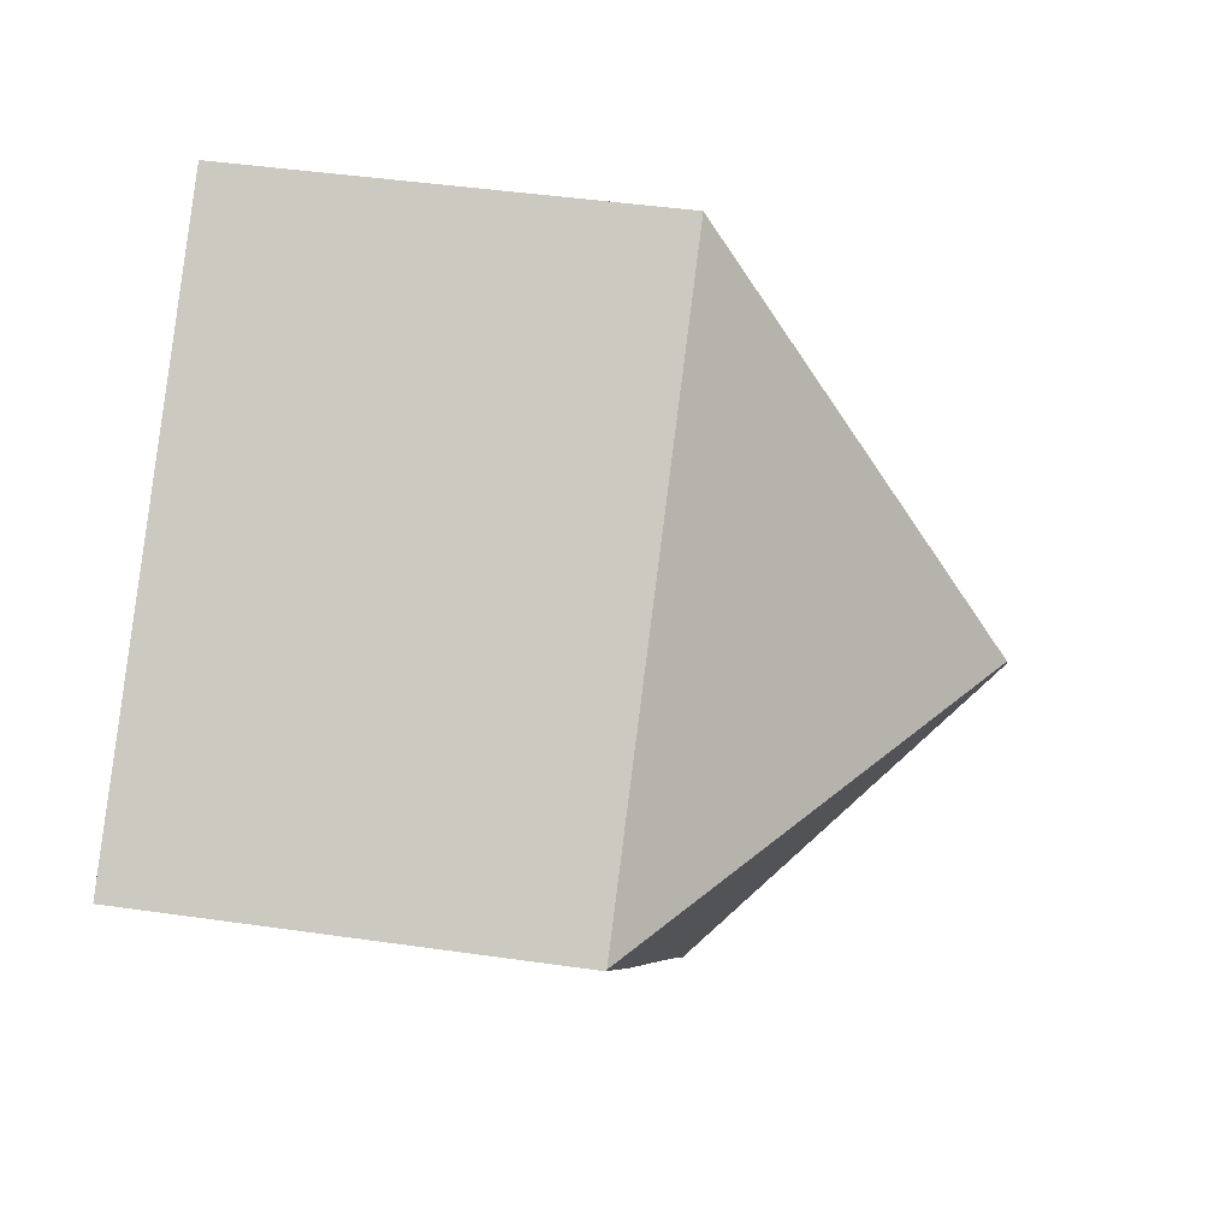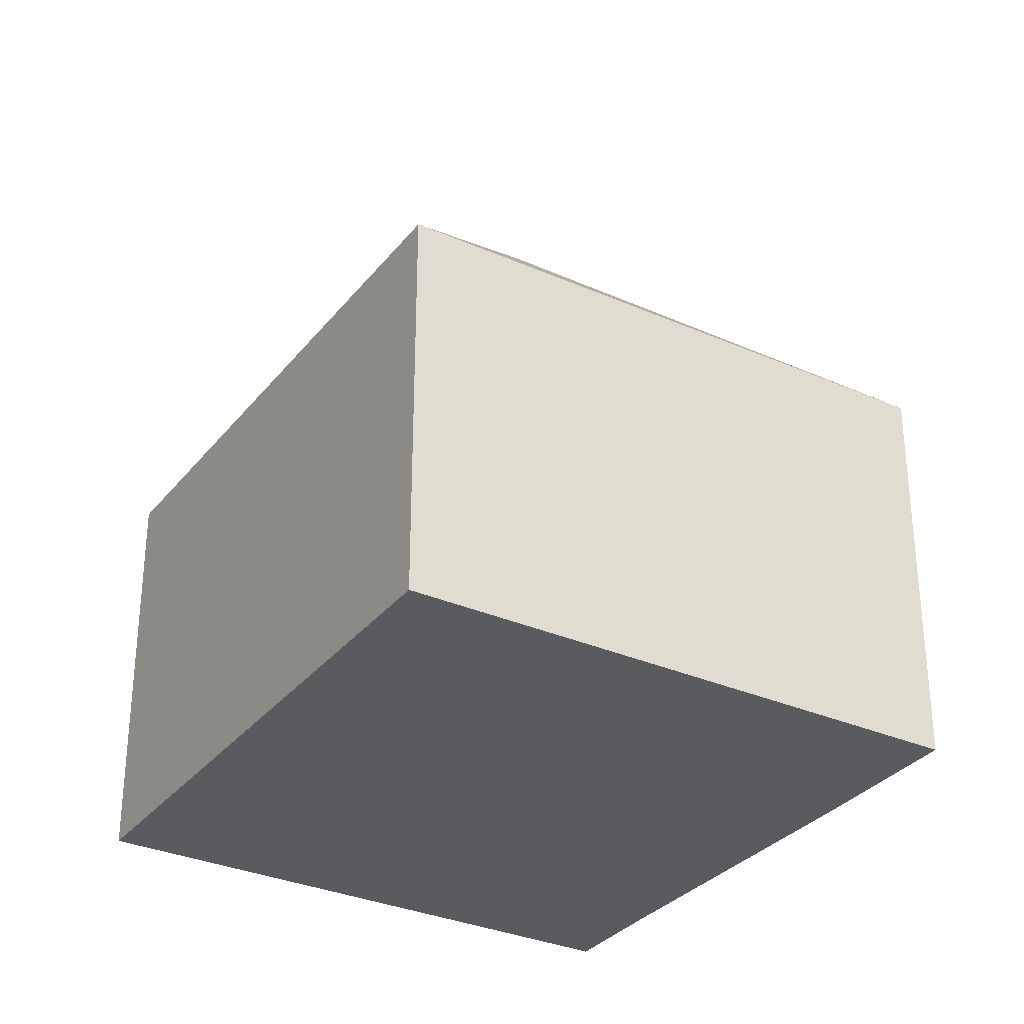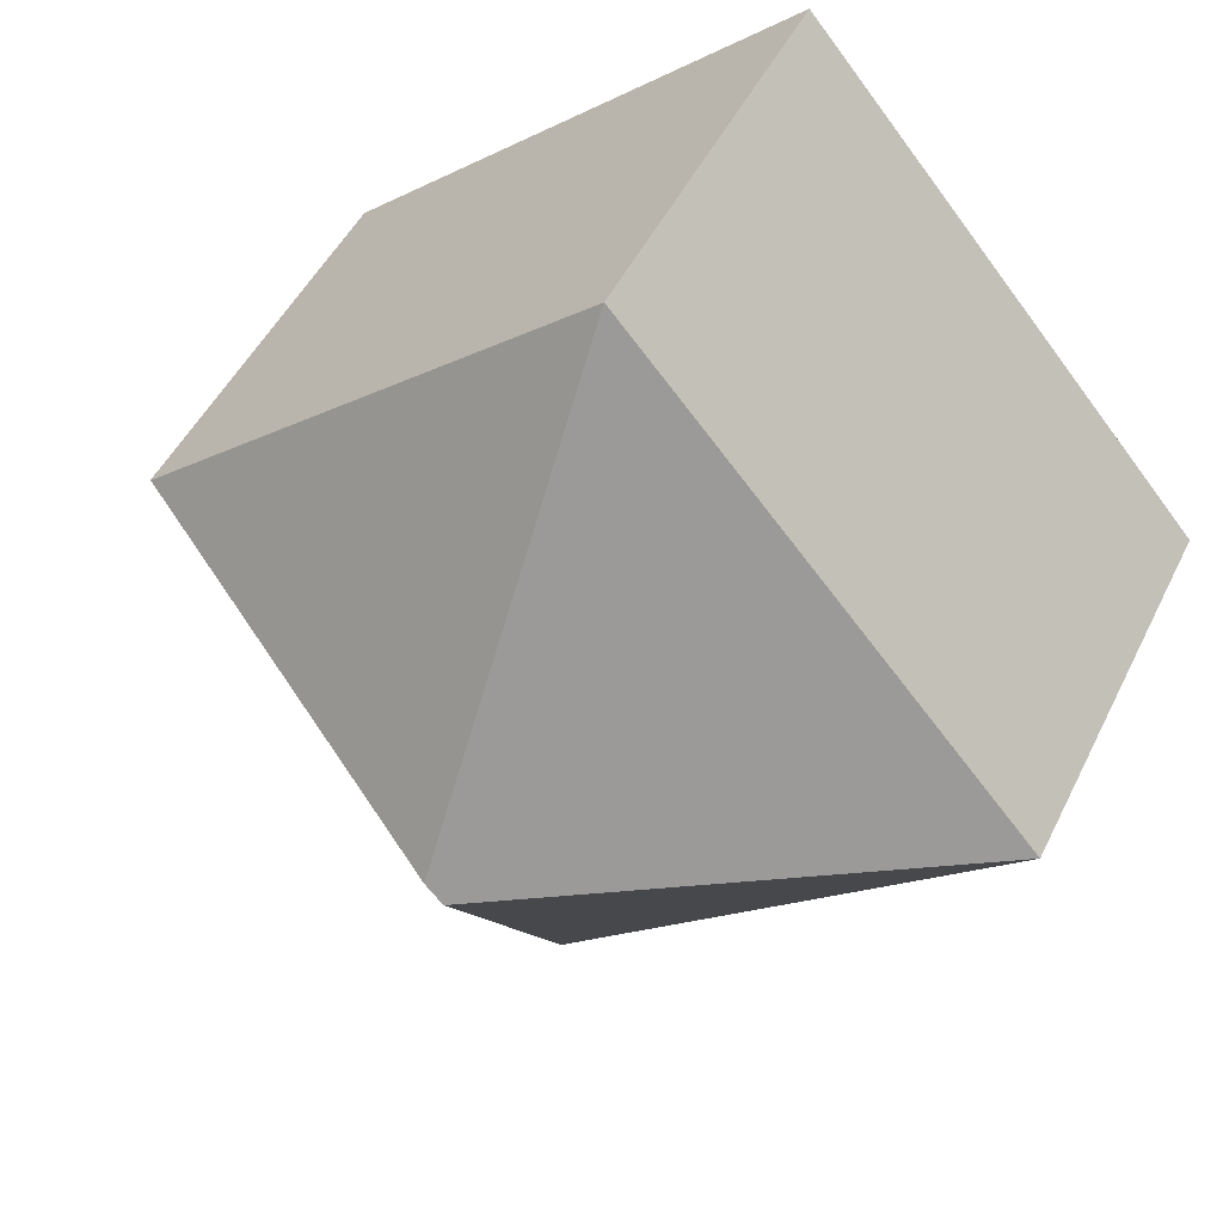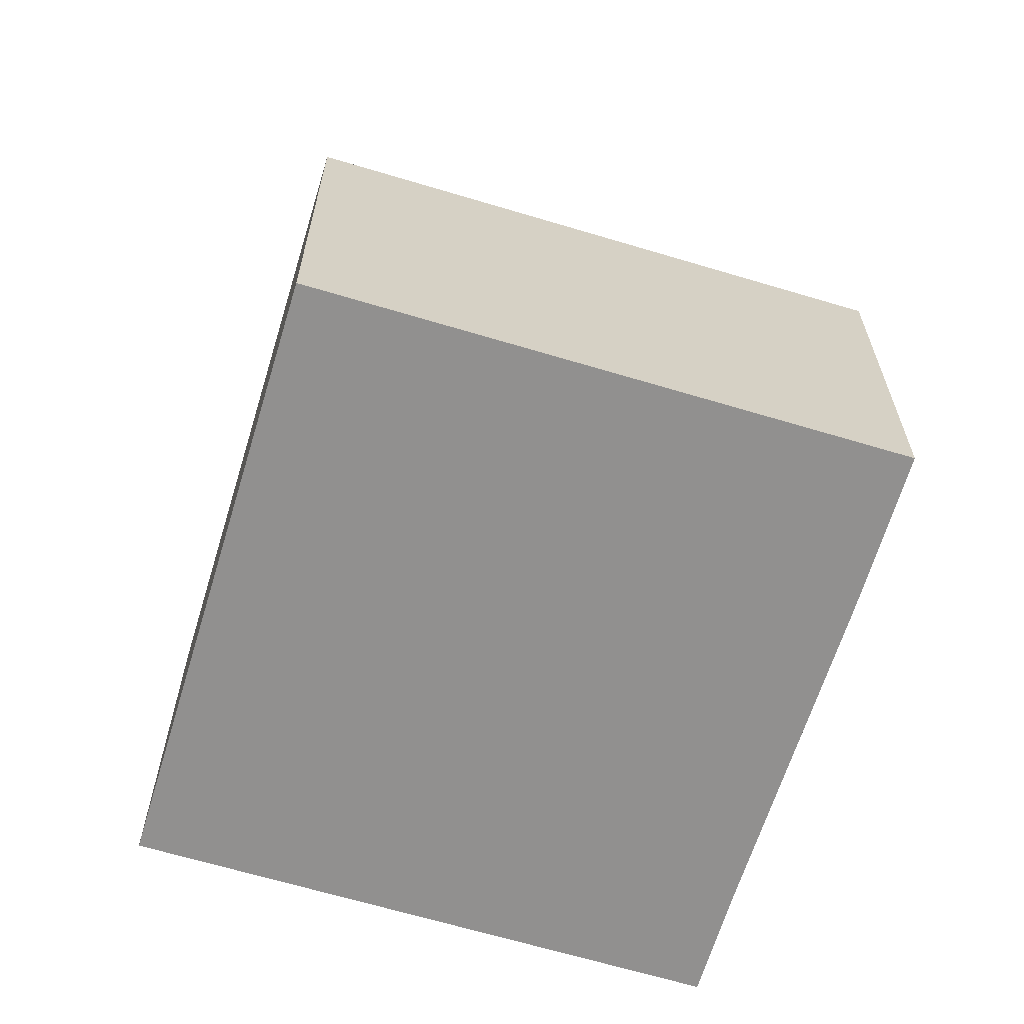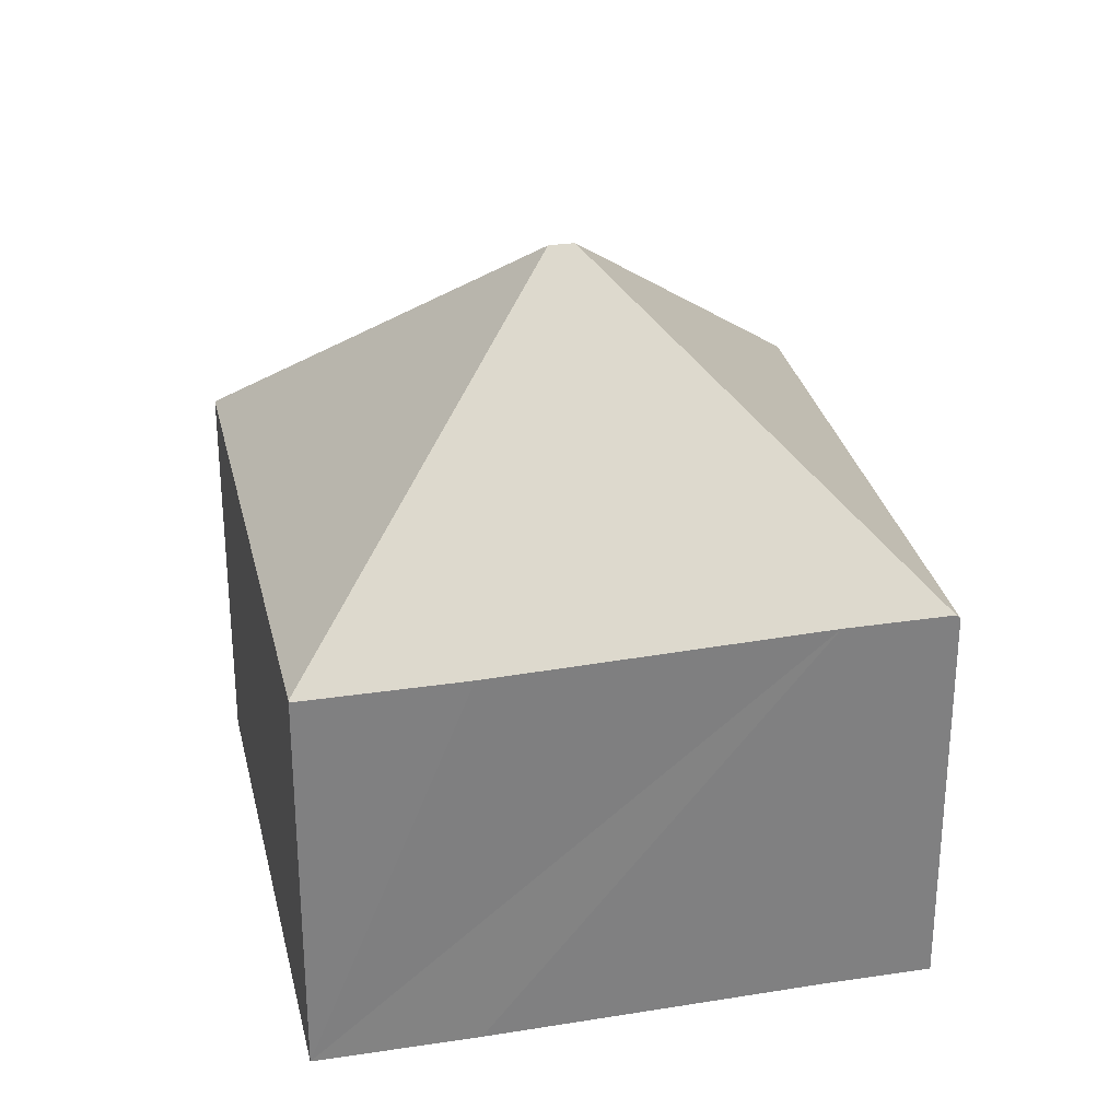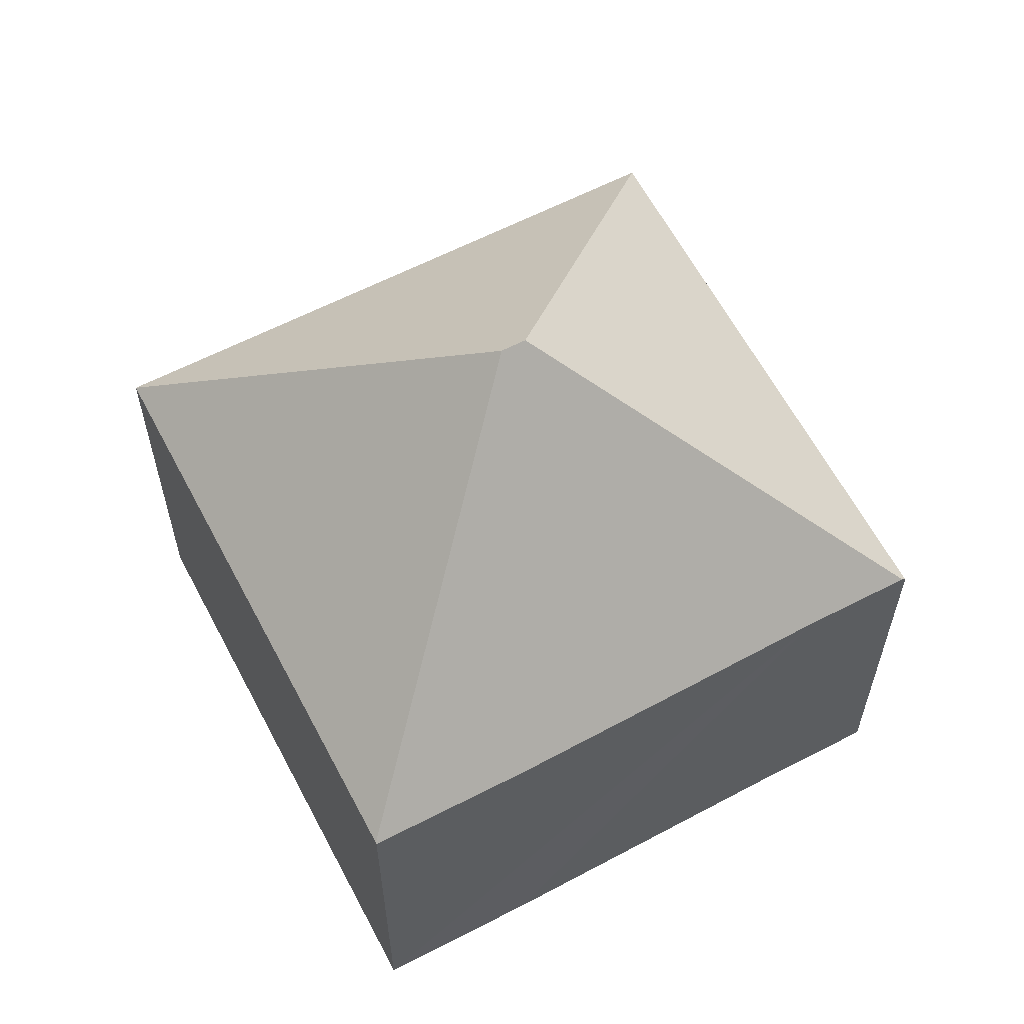
<metadata>
{"format":"obj","ext":"obj","renderer":"f3d","projection":"perspective","resolution":1024,"background":"white","views":[{"elev":44.0,"azim":99.6,"up":"+Z"},{"elev":-32.0,"azim":8.9,"up":"+Y"},{"elev":47.8,"azim":-154.9,"up":"+Z"},{"elev":-65.7,"azim":23.8,"up":"+Y"},{"elev":30.1,"azim":118.1,"up":"+Y"},{"elev":61.8,"azim":102.9,"up":"+Y"}]}
</metadata>
<code>
v  7.827 7.109 -6.707
v  7.319 11.94 0.564
v  7.875 7.178 -6.651
v  0 7.109 4.353e-16
v  7.614 11.94 0.908
v  7.05 7.109 8.227
v  14.93 7.109 1.472
v  13.06 7.088 -0.743
v  14.95 7.089 1.458
v  9.126 7.178 -5.191
v  14.95 -8.928e-17 1.458
v  13.06 4.55e-17 -0.743
v  9.126 3.179e-16 -5.191
v  7.875 4.073e-16 -6.651
v  7.827 4.107e-16 -6.707
v  0 0 0
v  7.05 -5.038e-16 8.227
v  14.93 -9.013e-17 1.472
g defaultobject
f 1 2 3
f 2 1 4
f 5 4 6
f 4 5 2
f 5 6 7
f 8 7 9
f 7 8 5
f 5 8 10
f 5 10 2
f 2 10 3
f 11 8 9
f 8 11 10
f 10 11 12
f 10 12 13
f 10 13 3
f 3 13 1
f 1 13 14
f 1 14 15
f 15 4 1
f 4 15 16
f 16 6 4
f 6 16 17
f 17 7 6
f 7 17 18
f 7 18 9
f 9 18 11
f 15 17 16
f 17 15 13
f 17 13 12
f 17 12 11
f 17 11 18

</code>
